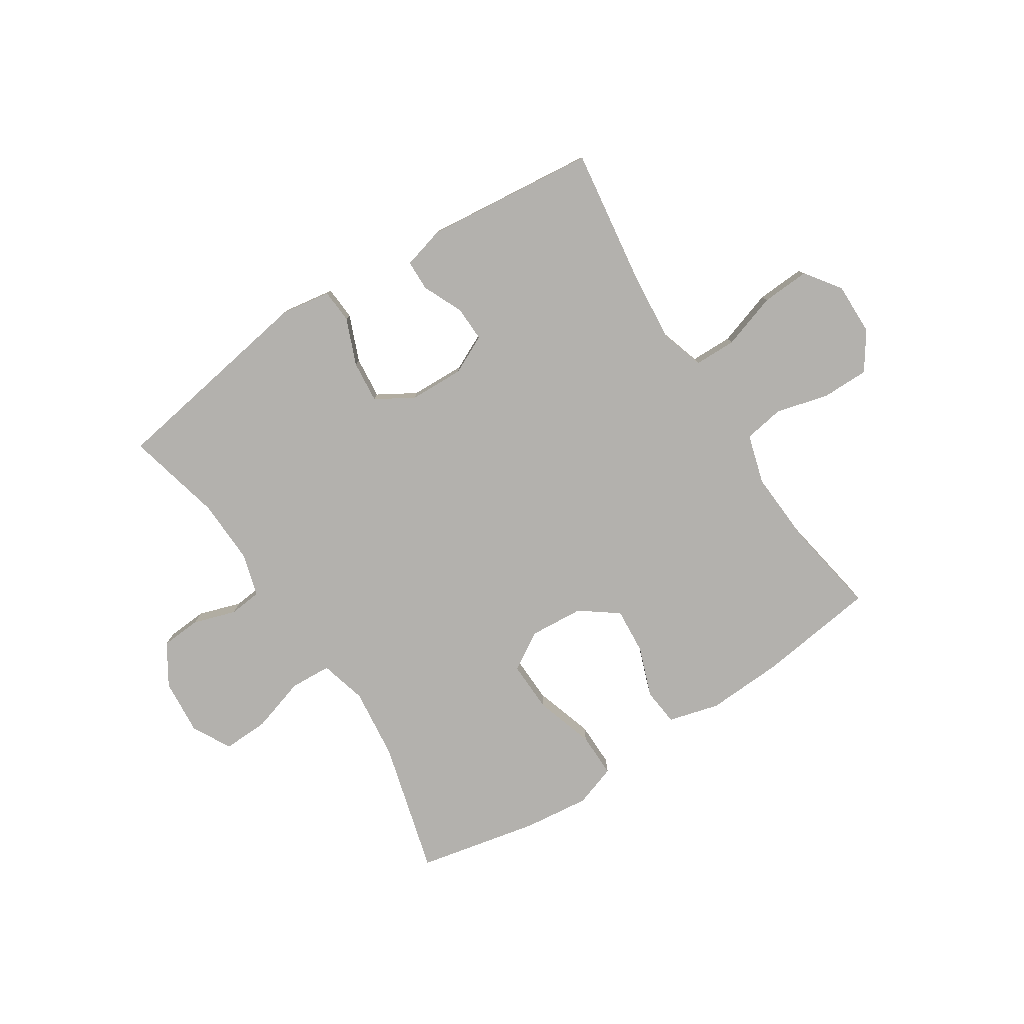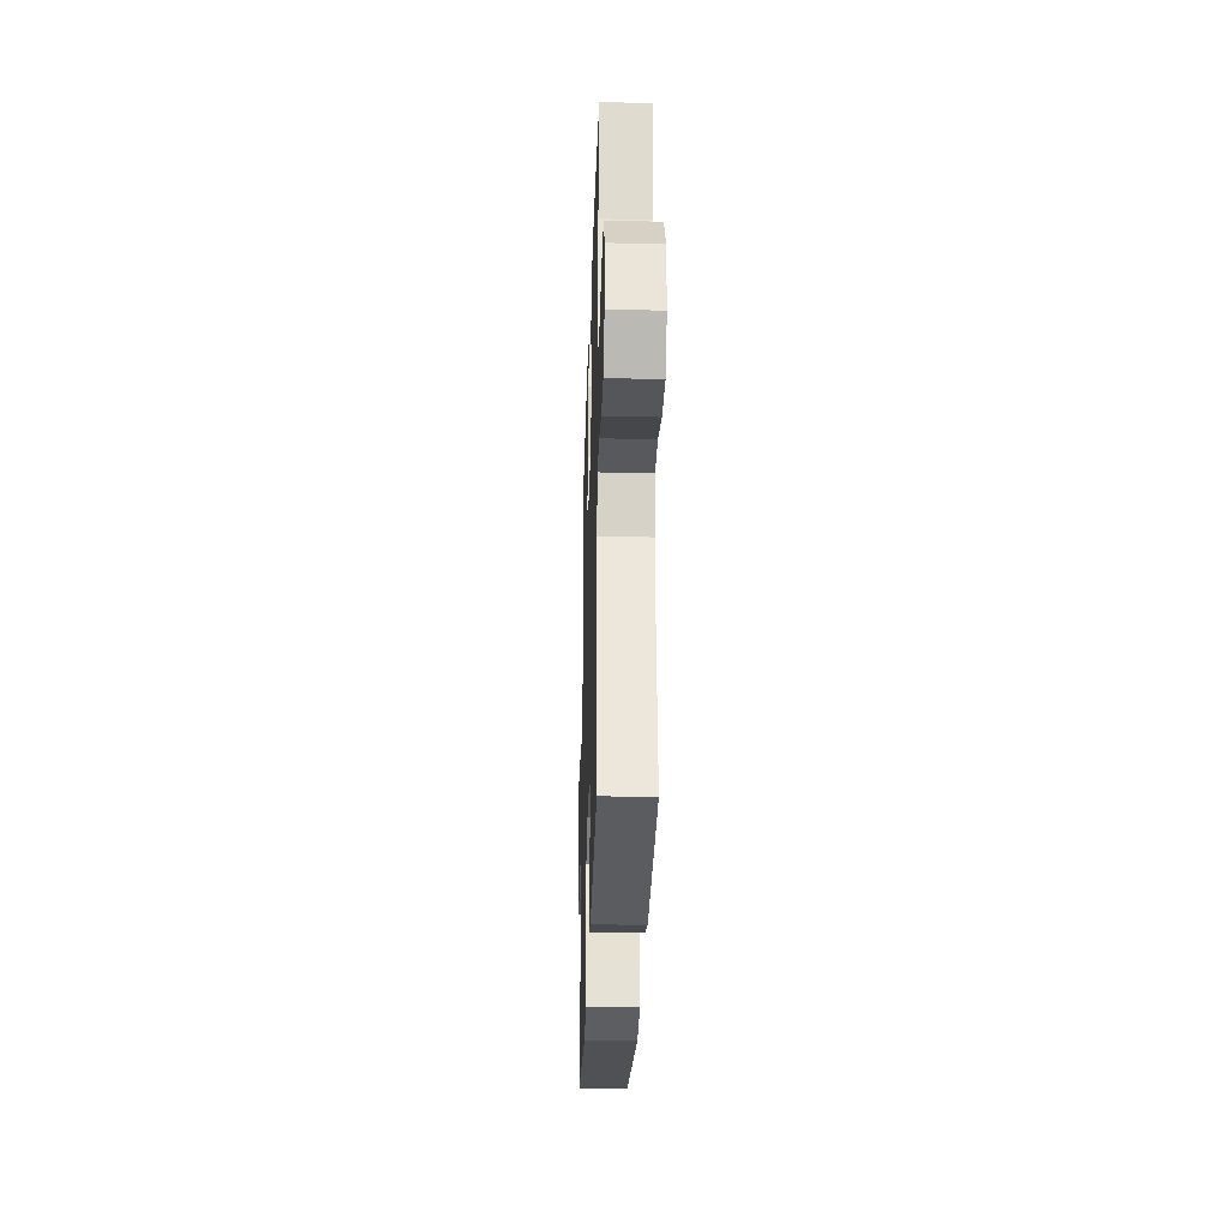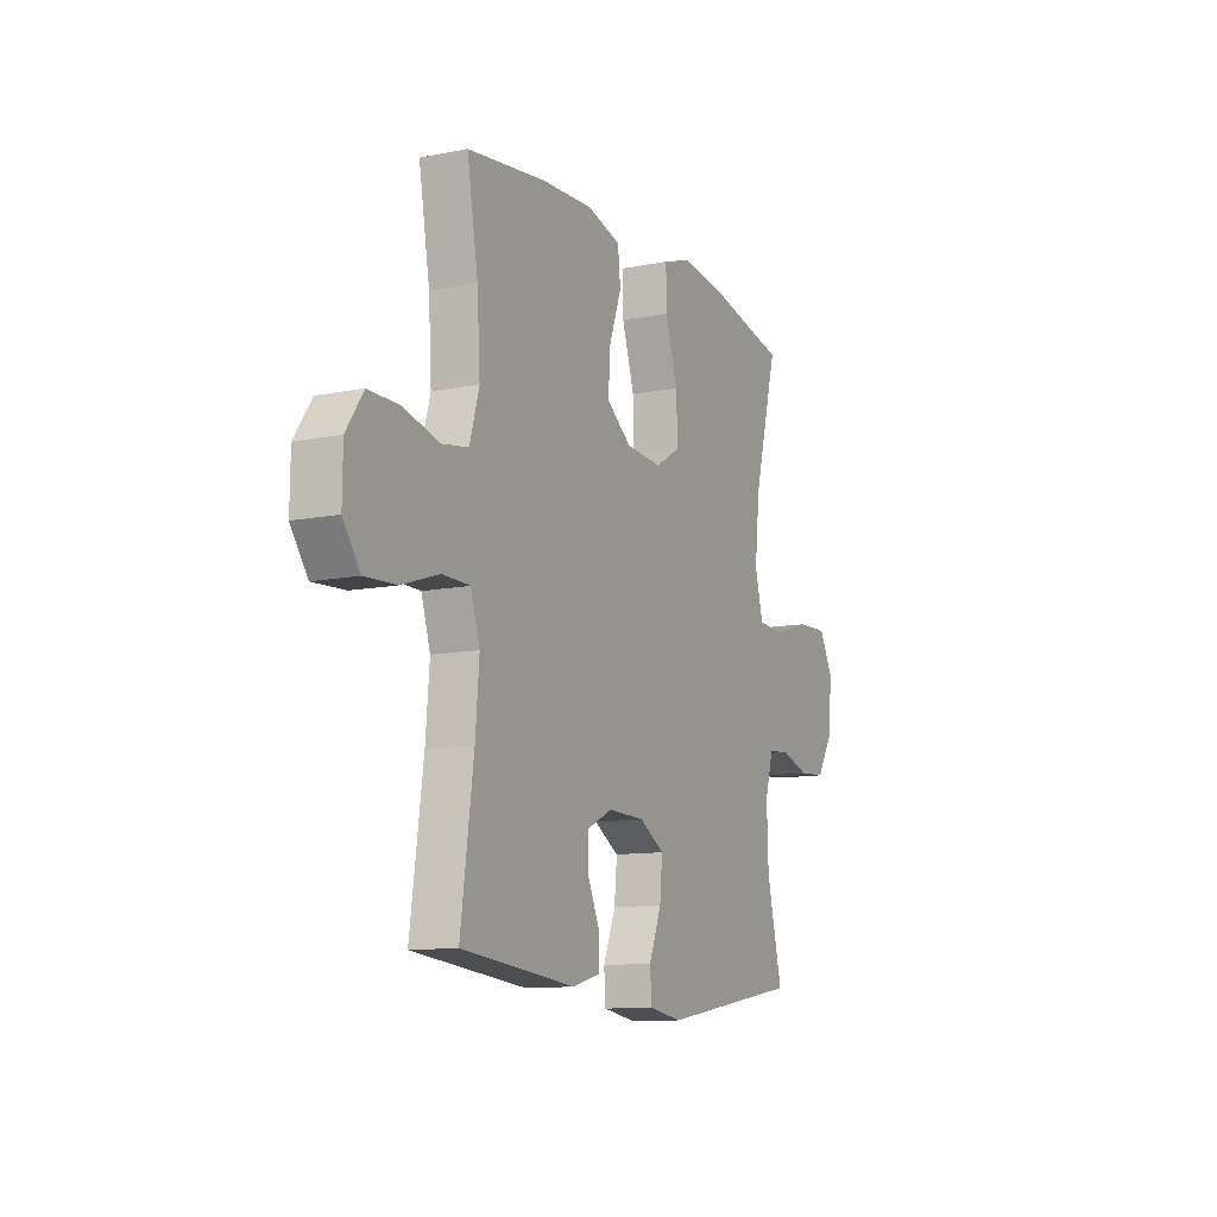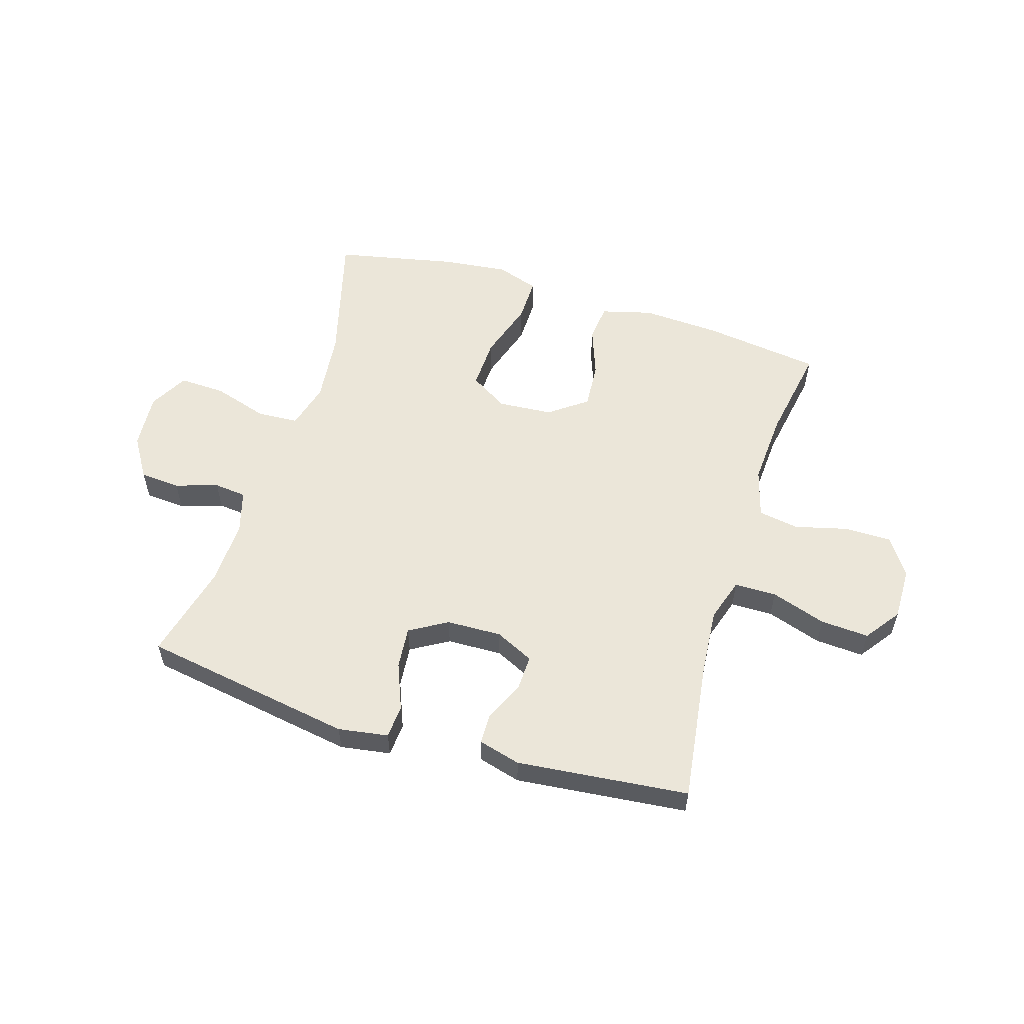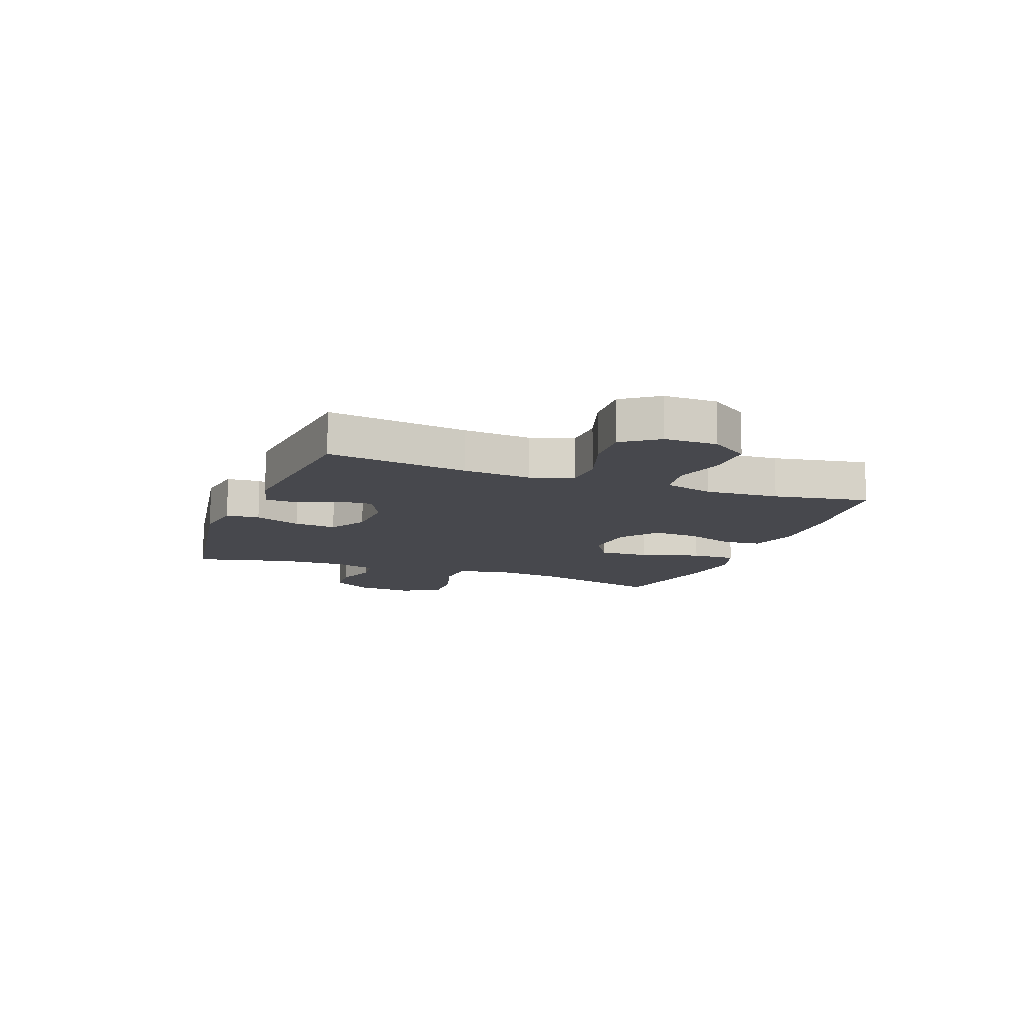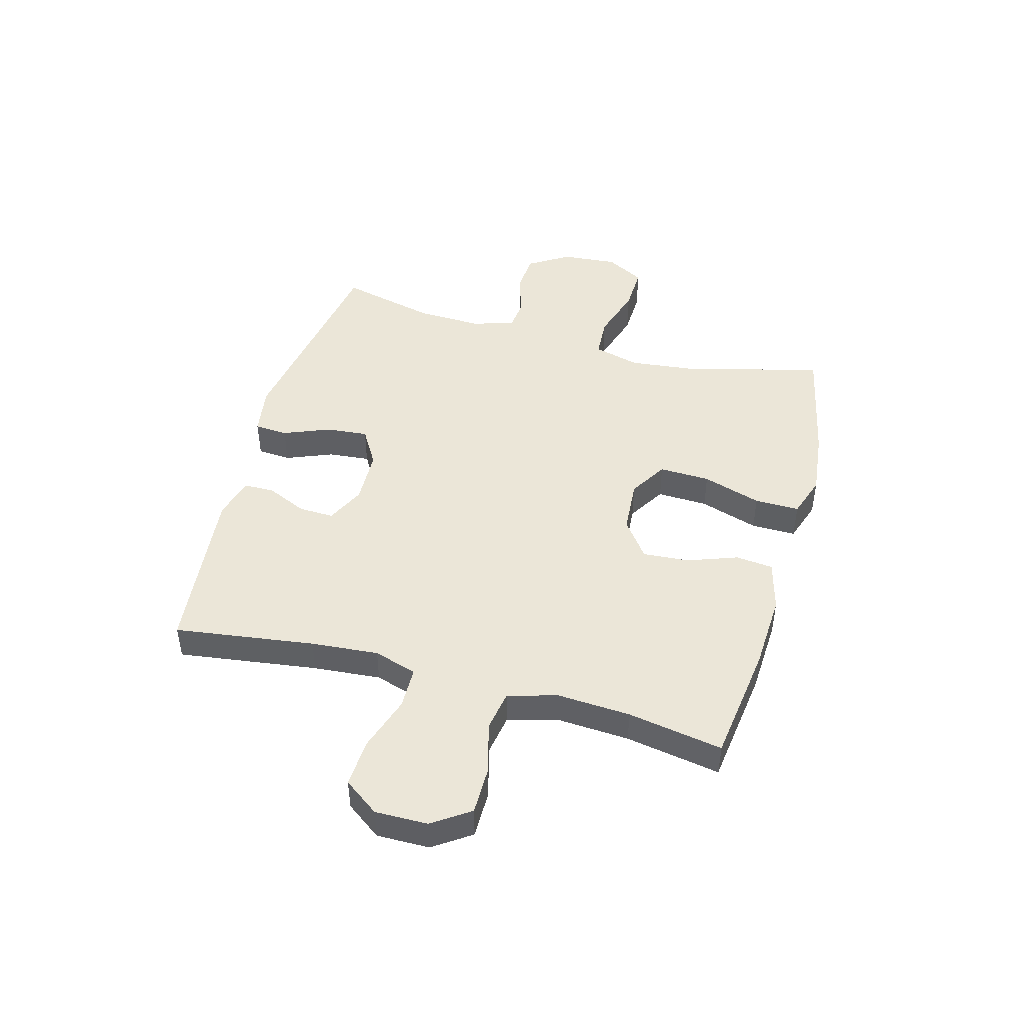
<metadata>
{"format":"obj","ext":"obj","renderer":"f3d","projection":"perspective","resolution":1024,"background":"white","views":[{"elev":-79.2,"azim":-147.2,"up":"+Y"},{"elev":-29.0,"azim":-91.8,"up":"+Z"},{"elev":-11.2,"azim":-64.0,"up":"+Z"},{"elev":55.9,"azim":-162.8,"up":"+Y"},{"elev":-11.9,"azim":-110.6,"up":"+Y"},{"elev":46.4,"azim":-74.7,"up":"+Y"}]}
</metadata>
<code>
v -0.5 0.07 -0.5
v -0.466 0.07 -0.253
v -0.456 0.07 -0.134
v -0.48 0.07 -0.058
v -0.554 0.07 -0.057
v -0.651 0.07 -0.089
v -0.736 0.07 -0.094
v -0.781 0.07 -0.032
v -0.78 0.07 0.061
v -0.735 0.07 0.127
v -0.652 0.07 0.127
v -0.559 0.07 0.103
v -0.488 0.07 0.115
v -0.463 0.07 0.202
v -0.471 0.07 0.332
v -0.5 0.07 0.5
v -0.291 0.07 0.528
v -0.155 0.07 0.535
v -0.065 0.07 0.511
v -0.058 0.07 0.445
v -0.09 0.07 0.357
v -0.096 0.07 0.275
v -0.03 0.07 0.226
v 0.066 0.07 0.219
v 0.133 0.07 0.26
v 0.13 0.07 0.35
v 0.097 0.07 0.454
v 0.096 0.07 0.533
v 0.17 0.07 0.558
v 0.286 0.07 0.545
v 0.5 0.07 0.5
v 0.437 0.07 0.266
v 0.423 0.07 0.139
v 0.445 0.07 0.057
v 0.518 0.07 0.053
v 0.615 0.07 0.083
v 0.696 0.07 0.086
v 0.733 0.07 0.018
v 0.725 0.07 -0.081
v 0.68 0.07 -0.153
v 0.609 0.07 -0.158
v 0.534 0.07 -0.134
v 0.477 0.07 -0.14
v 0.455 0.07 -0.215
v 0.459 0.07 -0.33
v 0.5 0.07 -0.5
v 0.126 0.07 -0.562
v 0.038 0.07 -0.548
v 0.034 0.07 -0.489
v 0.067 0.07 -0.407
v 0.074 0.07 -0.333
v 0.008 0.07 -0.294
v -0.089 0.07 -0.291
v -0.157 0.07 -0.324
v -0.155 0.07 -0.386
v -0.123 0.07 -0.457
v -0.124 0.07 -0.511
v -0.198 0.07 -0.531
v -0.5 0 -0.5
v -0.466 0 -0.253
v -0.456 0 -0.134
v -0.48 0 -0.058
v -0.554 0 -0.057
v -0.651 0 -0.089
v -0.736 0 -0.094
v -0.781 0 -0.032
v -0.78 0 0.061
v -0.735 0 0.127
v -0.652 0 0.127
v -0.559 0 0.103
v -0.488 0 0.115
v -0.463 0 0.202
v -0.471 0 0.332
v -0.5 0 0.5
v -0.291 0 0.528
v -0.155 0 0.535
v -0.065 0 0.511
v -0.058 0 0.445
v -0.09 0 0.357
v -0.096 0 0.275
v -0.03 0 0.226
v 0.066 0 0.219
v 0.133 0 0.26
v 0.13 0 0.35
v 0.097 0 0.454
v 0.096 0 0.533
v 0.17 0 0.558
v 0.286 0 0.545
v 0.5 0 0.5
v 0.437 0 0.266
v 0.423 0 0.139
v 0.445 0 0.057
v 0.518 0 0.053
v 0.615 0 0.083
v 0.696 0 0.086
v 0.733 0 0.018
v 0.725 0 -0.081
v 0.68 0 -0.153
v 0.609 0 -0.158
v 0.534 0 -0.134
v 0.477 0 -0.14
v 0.455 0 -0.215
v 0.459 0 -0.33
v 0.5 0 -0.5
v 0.126 0 -0.562
v 0.038 0 -0.548
v 0.034 0 -0.489
v 0.067 0 -0.407
v 0.074 0 -0.333
v 0.008 0 -0.294
v -0.089 0 -0.291
v -0.157 0 -0.324
v -0.155 0 -0.386
v -0.123 0 -0.457
v -0.124 0 -0.511
v -0.198 0 -0.531
f 55 56 57 58
f 54 55 58 1
f 47 48 49 50
f 45 46 47 50
f 44 45 50 51
f 43 44 51 52
f 39 40 41 42
f 39 42 43
f 38 39 43
f 35 36 37 38
f 34 35 38 43
f 33 34 43 52
f 29 30 31 32
f 26 27 28 29
f 25 26 29 32
f 24 25 32 33
f 18 19 20 21
f 18 21 22
f 15 16 17 18
f 14 15 18 22
f 13 14 22 23
f 9 10 11 12
f 9 12 13
f 8 9 13
f 5 6 7 8
f 4 5 8 13
f 3 4 13 23
f 54 1 2
f 53 54 2 3
f 24 33 52 53
f 3 23 24 53
f 116 115 114 113
f 59 116 113 112
f 108 107 106 105
f 108 105 104 103
f 109 108 103 102
f 110 109 102 101
f 100 99 98 97
f 101 100 97
f 101 97 96
f 96 95 94 93
f 101 96 93 92
f 110 101 92 91
f 90 89 88 87
f 87 86 85 84
f 90 87 84 83
f 91 90 83 82
f 79 78 77 76
f 80 79 76
f 76 75 74 73
f 80 76 73 72
f 81 80 72 71
f 70 69 68 67
f 71 70 67
f 71 67 66
f 66 65 64 63
f 71 66 63 62
f 81 71 62 61
f 60 59 112
f 61 60 112 111
f 111 110 91 82
f 111 82 81 61
f 1 59 60 2
f 2 60 61 3
f 3 61 62 4
f 4 62 63 5
f 5 63 64 6
f 6 64 65 7
f 7 65 66 8
f 8 66 67 9
f 9 67 68 10
f 10 68 69 11
f 11 69 70 12
f 12 70 71 13
f 13 71 72 14
f 14 72 73 15
f 15 73 74 16
f 16 74 75 17
f 17 75 76 18
f 18 76 77 19
f 19 77 78 20
f 20 78 79 21
f 21 79 80 22
f 22 80 81 23
f 23 81 82 24
f 24 82 83 25
f 25 83 84 26
f 26 84 85 27
f 27 85 86 28
f 28 86 87 29
f 29 87 88 30
f 30 88 89 31
f 31 89 90 32
f 32 90 91 33
f 33 91 92 34
f 34 92 93 35
f 35 93 94 36
f 36 94 95 37
f 37 95 96 38
f 38 96 97 39
f 39 97 98 40
f 40 98 99 41
f 41 99 100 42
f 42 100 101 43
f 43 101 102 44
f 44 102 103 45
f 45 103 104 46
f 46 104 105 47
f 47 105 106 48
f 48 106 107 49
f 49 107 108 50
f 50 108 109 51
f 51 109 110 52
f 52 110 111 53
f 53 111 112 54
f 54 112 113 55
f 55 113 114 56
f 56 114 115 57
f 57 115 116 58
f 58 116 59 1

</code>
